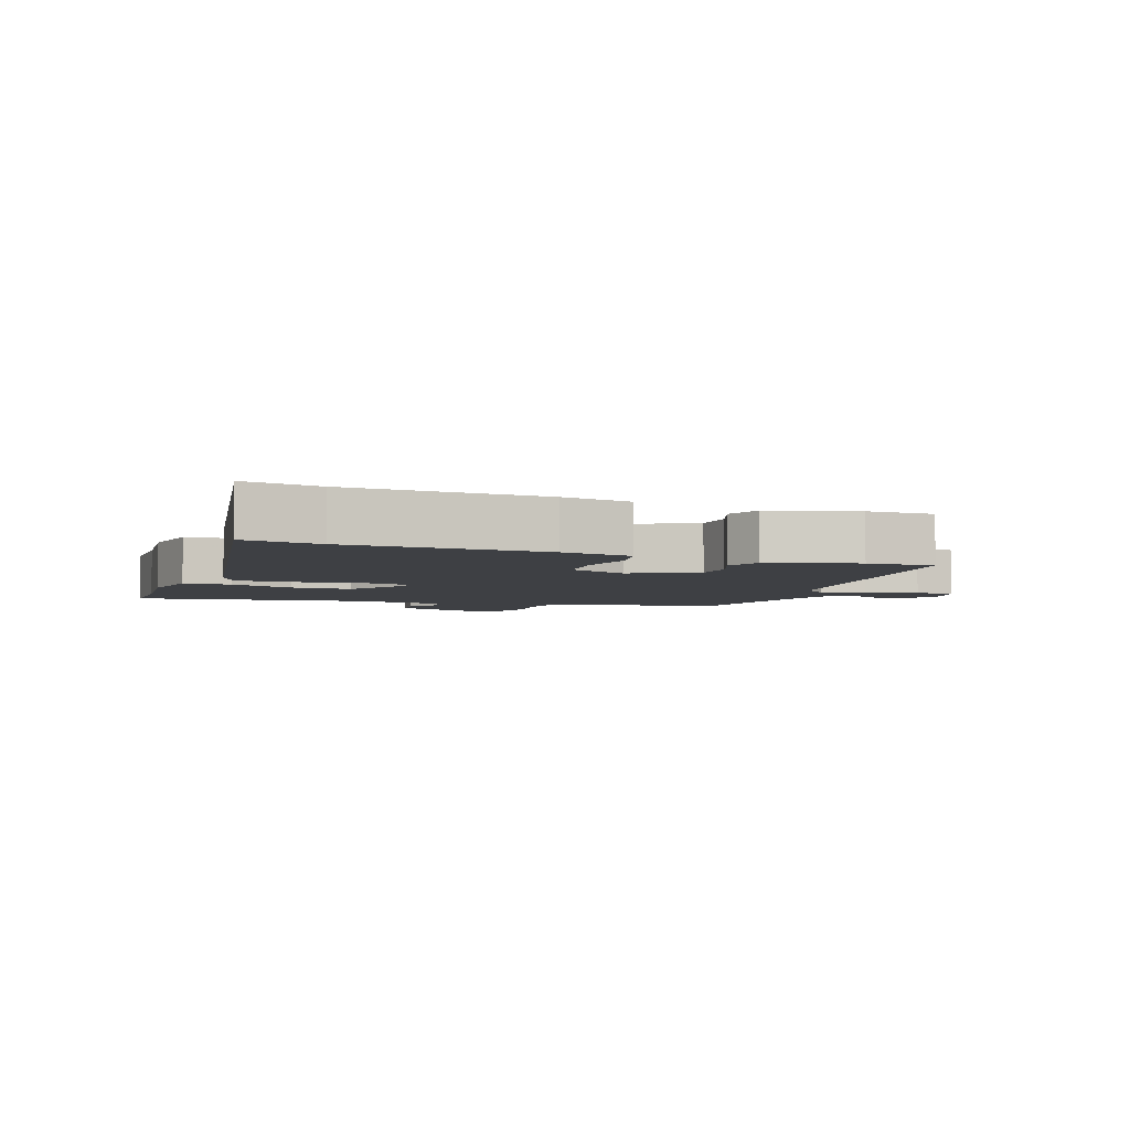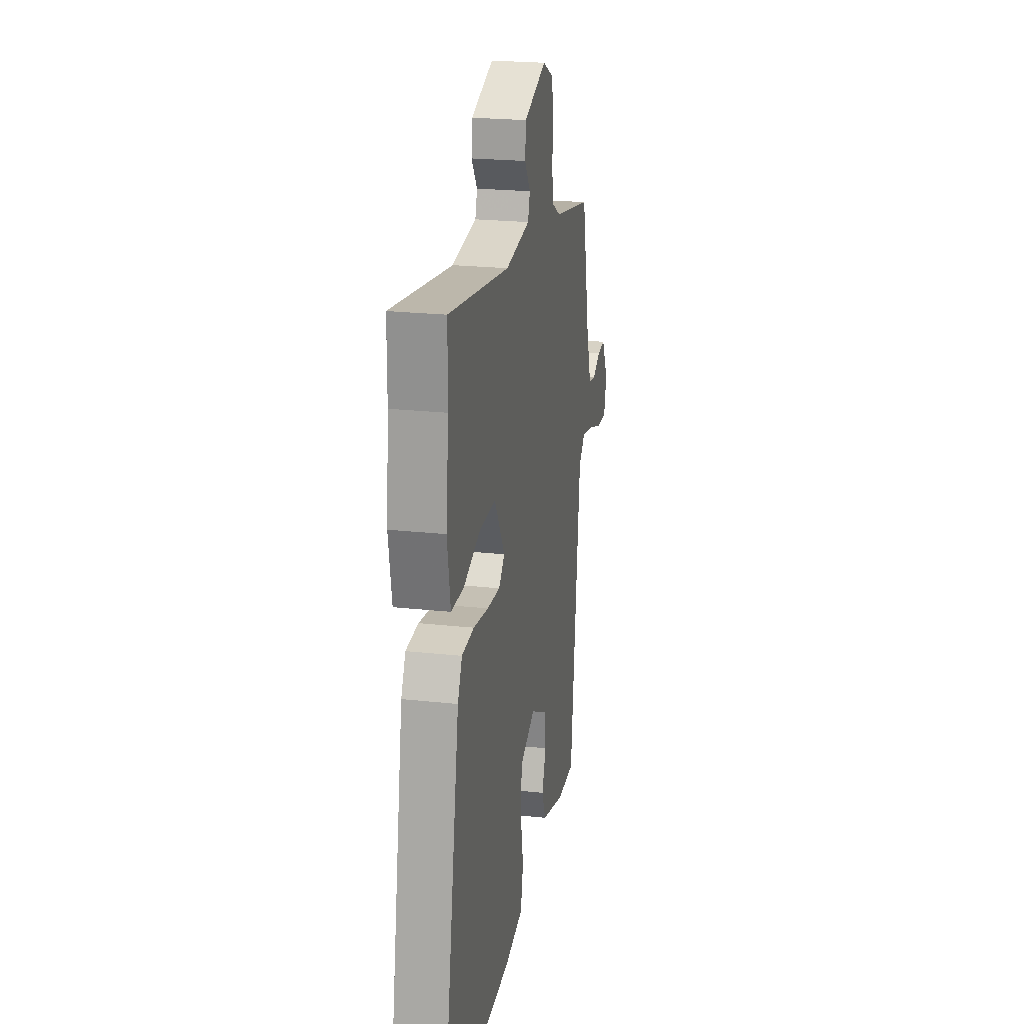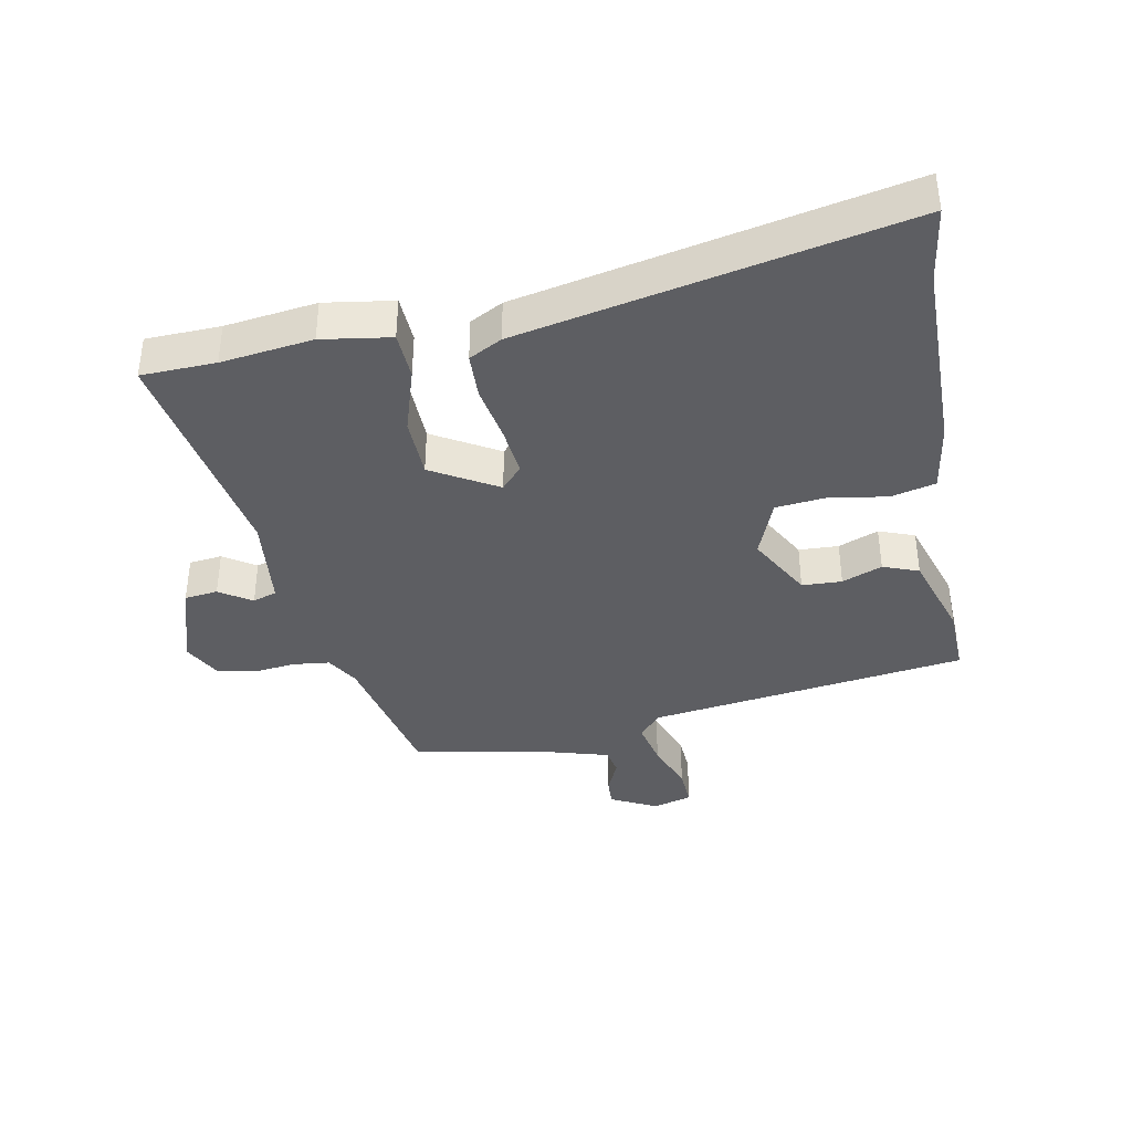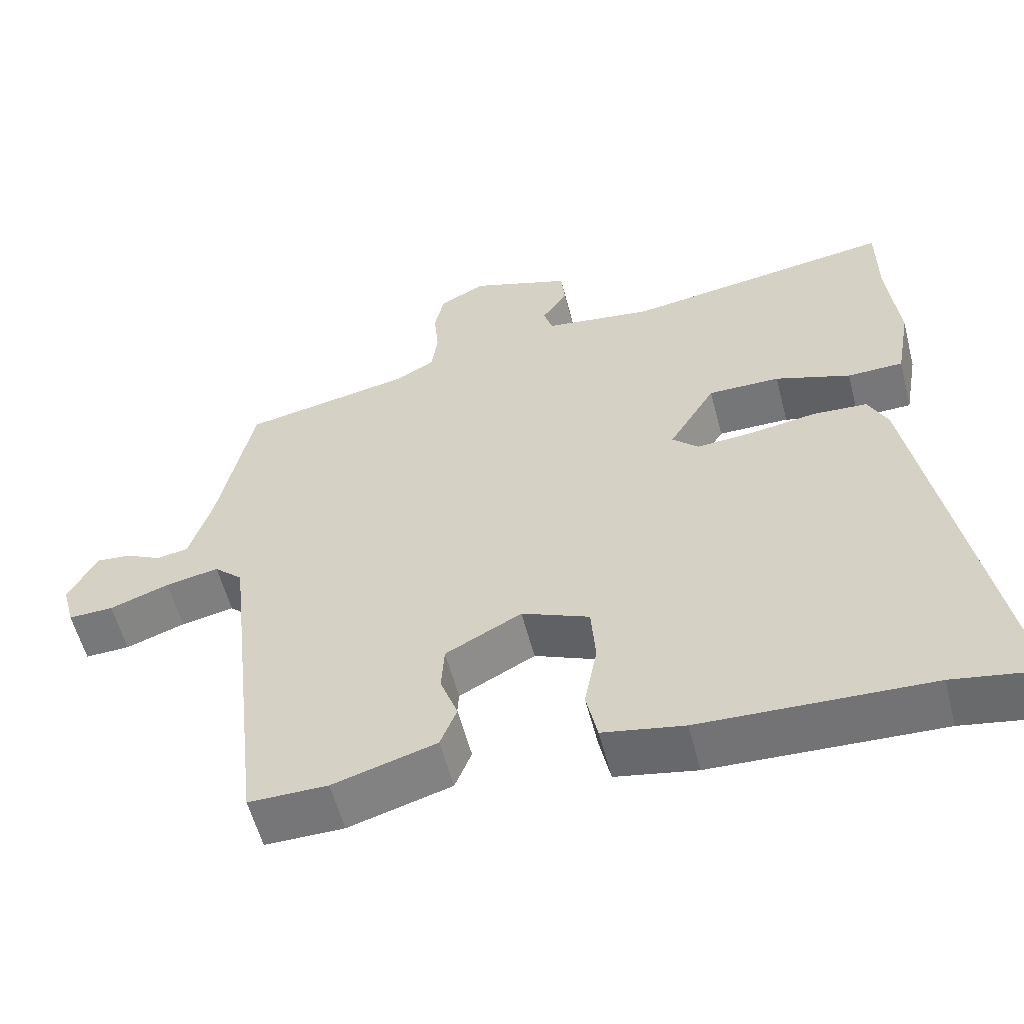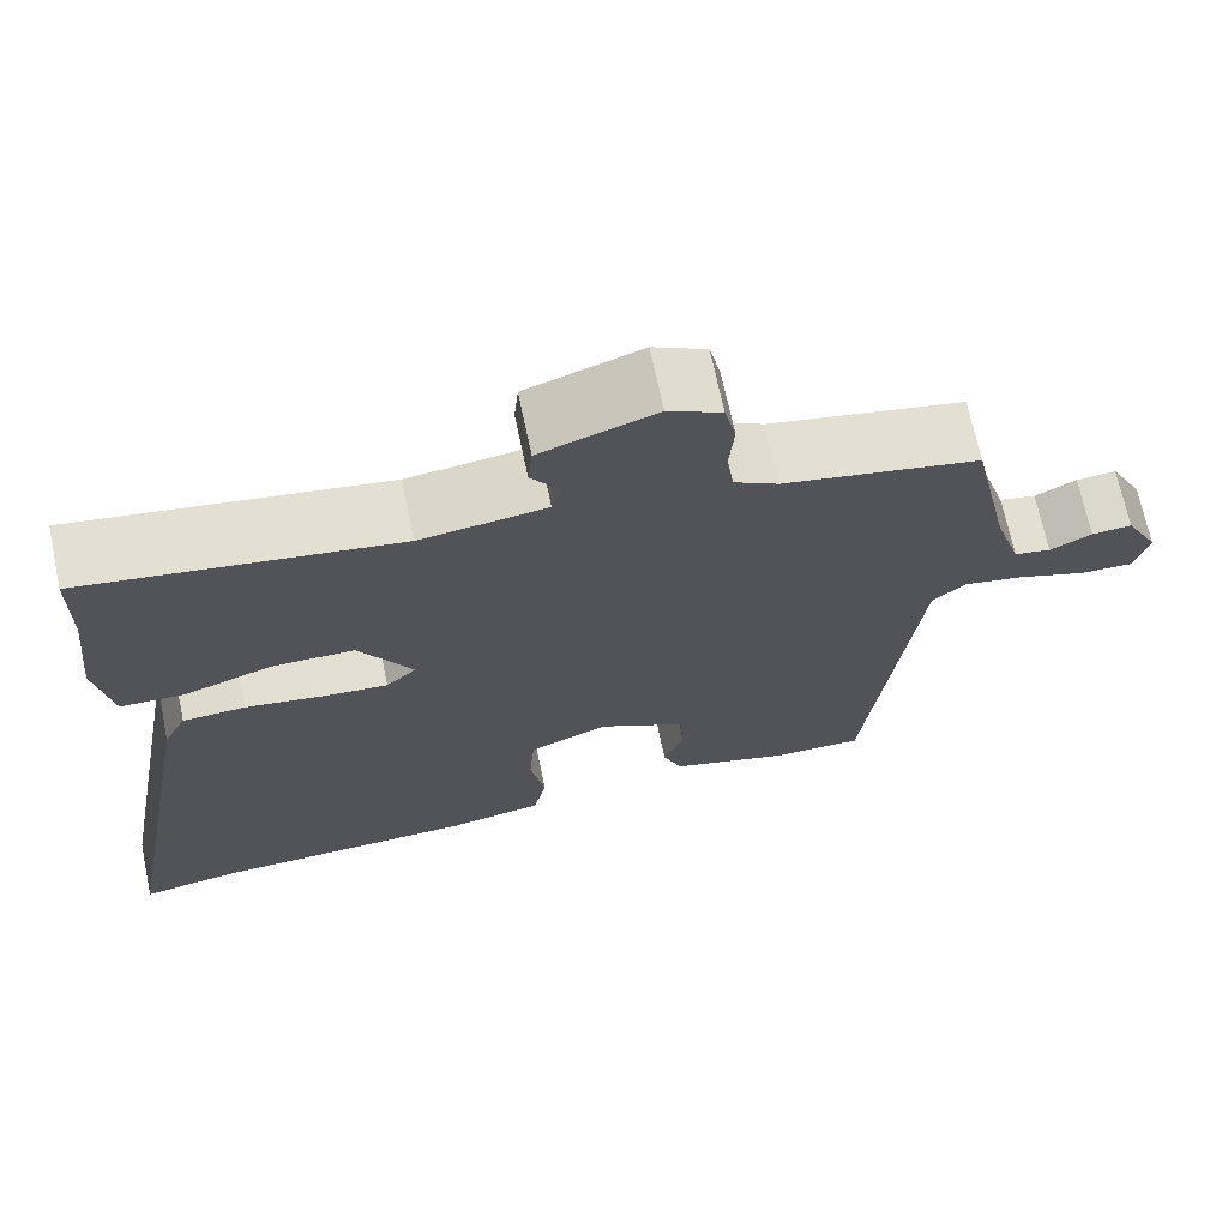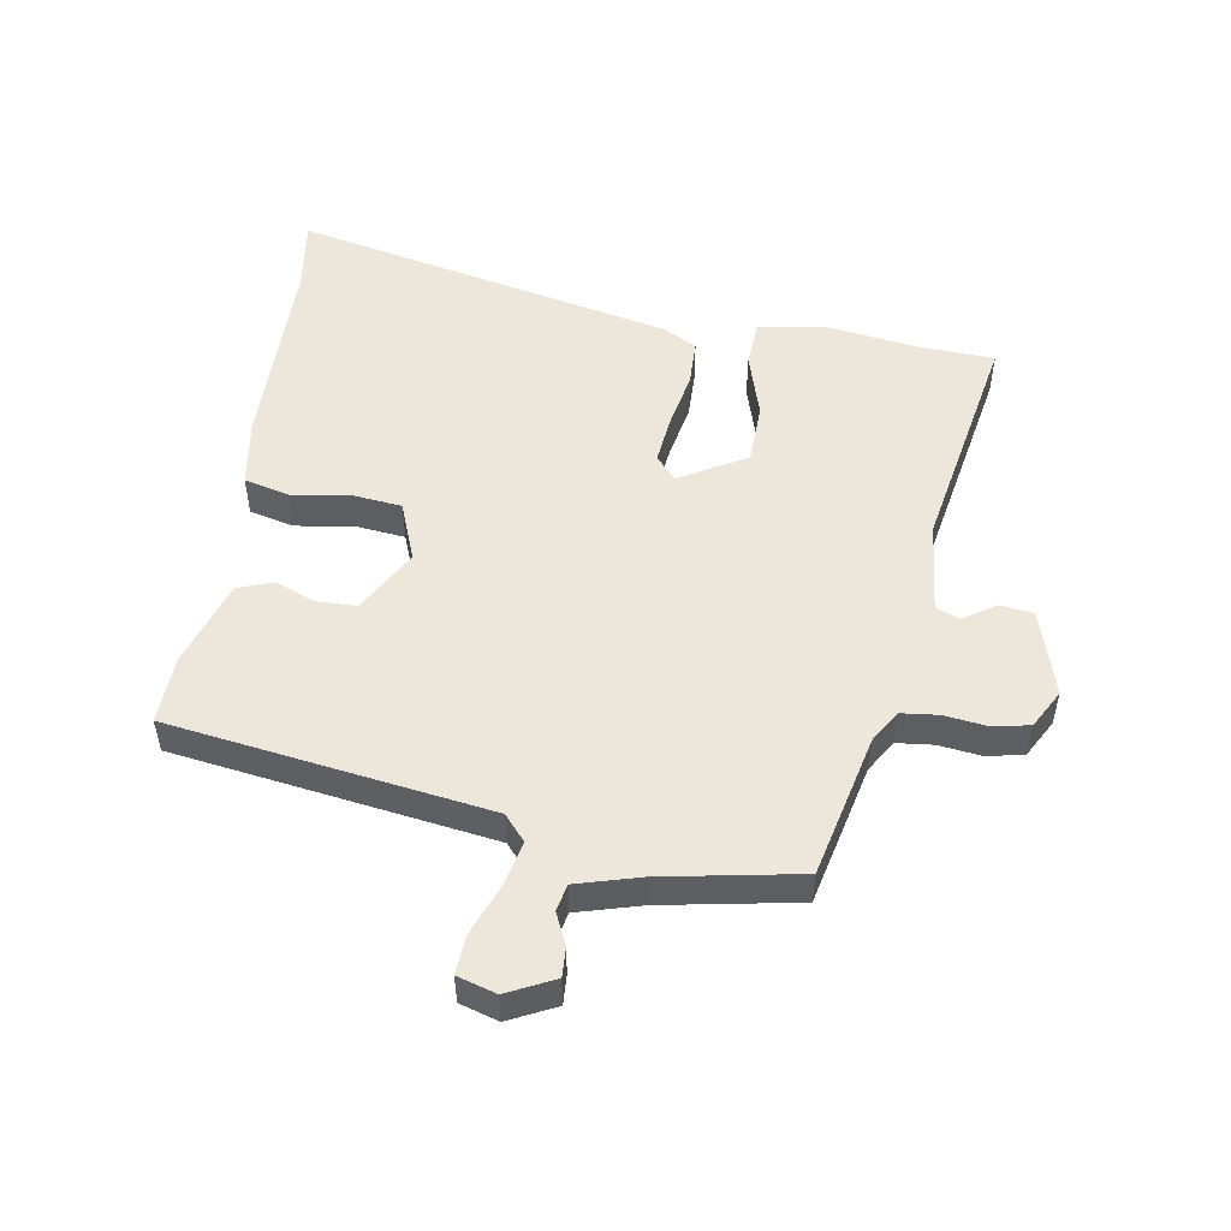
<metadata>
{"format":"obj","ext":"obj","renderer":"f3d","projection":"perspective","resolution":1024,"background":"white","views":[{"elev":-4.6,"azim":160.0,"up":"+Y"},{"elev":22.7,"azim":100.7,"up":"+Z"},{"elev":-38.8,"azim":102.2,"up":"+Y"},{"elev":-56.7,"azim":14.4,"up":"+Z"},{"elev":69.4,"azim":168.1,"up":"+Z"},{"elev":51.8,"azim":-78.9,"up":"+Y"}]}
</metadata>
<code>
v 0.499 0.07 0.59
v 0.5 0.07 0.474
v 0.515 0.07 0.331
v 0.496 0.07 0.224
v 0.422 0.07 0.222
v 0.322 0.07 0.256
v 0.227 0.07 0.256
v 0.165 0.07 0.155
v 0.2 0.07 0.122
v 0.276 0.07 0.128
v 0.364 0.07 0.142
v 0.436 0.07 0.138
v 0.462 0.07 0.086
v 0.57 0.07 -0.512
v 0.453 0.07 -0.492
v 0.149 0.07 -0.481
v 0.041 0.07 -0.461
v 0.026 0.07 -0.391
v 0.043 0.07 -0.302
v 0.037 0.07 -0.223
v -0.053 0.07 -0.185
v -0.154 0.07 -0.238
v -0.158 0.07 -0.3
v -0.135 0.07 -0.363
v -0.157 0.07 -0.418
v -0.294 0.07 -0.458
v -0.399 0.07 -0.459
v -0.455 0.07 0.04
v -0.493 0.07 0.075
v -0.564 0.07 0.061
v -0.643 0.07 0.033
v -0.703 0.07 0.031
v -0.719 0.07 0.092
v -0.681 0.07 0.164
v -0.635 0.07 0.16
v -0.587 0.07 0.136
v -0.545 0.07 0.144
v -0.514 0.07 0.242
v -0.468 0.07 0.454
v -0.244 0.07 0.498
v -0.193 0.07 0.527
v -0.185 0.07 0.584
v -0.191 0.07 0.65
v -0.178 0.07 0.708
v -0.117 0.07 0.739
v 0.015 0.07 0.694
v 0.02 0.07 0.642
v -0.014 0.07 0.593
v -0.002 0.07 0.555
v 0.142 0.07 0.536
v 0.499 0 0.59
v 0.5 0 0.474
v 0.515 0 0.331
v 0.496 0 0.224
v 0.422 0 0.222
v 0.322 0 0.256
v 0.227 0 0.256
v 0.165 0 0.155
v 0.2 0 0.122
v 0.276 0 0.128
v 0.364 0 0.142
v 0.436 0 0.138
v 0.462 0 0.086
v 0.57 0 -0.512
v 0.453 0 -0.492
v 0.149 0 -0.481
v 0.041 0 -0.461
v 0.026 0 -0.391
v 0.043 0 -0.302
v 0.037 0 -0.223
v -0.053 0 -0.185
v -0.154 0 -0.238
v -0.158 0 -0.3
v -0.135 0 -0.363
v -0.157 0 -0.418
v -0.294 0 -0.458
v -0.399 0 -0.459
v -0.455 0 0.04
v -0.493 0 0.075
v -0.564 0 0.061
v -0.643 0 0.033
v -0.703 0 0.031
v -0.719 0 0.092
v -0.681 0 0.164
v -0.635 0 0.16
v -0.587 0 0.136
v -0.545 0 0.144
v -0.514 0 0.242
v -0.468 0 0.454
v -0.244 0 0.498
v -0.193 0 0.527
v -0.185 0 0.584
v -0.191 0 0.65
v -0.178 0 0.708
v -0.117 0 0.739
v 0.015 0 0.694
v 0.02 0 0.642
v -0.014 0 0.593
v -0.002 0 0.555
v 0.142 0 0.536
f 45 46 47 48
f 45 48 49
f 42 43 44 45
f 41 42 45 49
f 40 41 49 50
f 38 39 40 50
f 33 34 35 36
f 33 36 37
f 30 31 32 33
f 29 30 33 37
f 28 29 37 38
f 26 27 28
f 23 24 25 26
f 22 23 26 28
f 21 22 28 38
f 16 17 18 19
f 15 16 19 20
f 14 15 20
f 13 14 20
f 10 11 12 13
f 9 10 13 20
f 8 9 20 21
f 3 4 5 6
f 2 3 6 7
f 1 2 7
f 50 1 7
f 21 38 50
f 7 8 21 50
f 98 97 96 95
f 99 98 95
f 95 94 93 92
f 99 95 92 91
f 100 99 91 90
f 100 90 89 88
f 86 85 84 83
f 87 86 83
f 83 82 81 80
f 87 83 80 79
f 88 87 79 78
f 78 77 76
f 76 75 74 73
f 78 76 73 72
f 88 78 72 71
f 69 68 67 66
f 70 69 66 65
f 70 65 64
f 70 64 63
f 63 62 61 60
f 70 63 60 59
f 71 70 59 58
f 56 55 54 53
f 57 56 53 52
f 57 52 51
f 57 51 100
f 100 88 71
f 100 71 58 57
f 1 51 52 2
f 2 52 53 3
f 3 53 54 4
f 4 54 55 5
f 5 55 56 6
f 6 56 57 7
f 7 57 58 8
f 8 58 59 9
f 9 59 60 10
f 10 60 61 11
f 11 61 62 12
f 12 62 63 13
f 13 63 64 14
f 14 64 65 15
f 15 65 66 16
f 16 66 67 17
f 17 67 68 18
f 18 68 69 19
f 19 69 70 20
f 20 70 71 21
f 21 71 72 22
f 22 72 73 23
f 23 73 74 24
f 24 74 75 25
f 25 75 76 26
f 26 76 77 27
f 27 77 78 28
f 28 78 79 29
f 29 79 80 30
f 30 80 81 31
f 31 81 82 32
f 32 82 83 33
f 33 83 84 34
f 34 84 85 35
f 35 85 86 36
f 36 86 87 37
f 37 87 88 38
f 38 88 89 39
f 39 89 90 40
f 40 90 91 41
f 41 91 92 42
f 42 92 93 43
f 43 93 94 44
f 44 94 95 45
f 45 95 96 46
f 46 96 97 47
f 47 97 98 48
f 48 98 99 49
f 49 99 100 50
f 50 100 51 1

</code>
